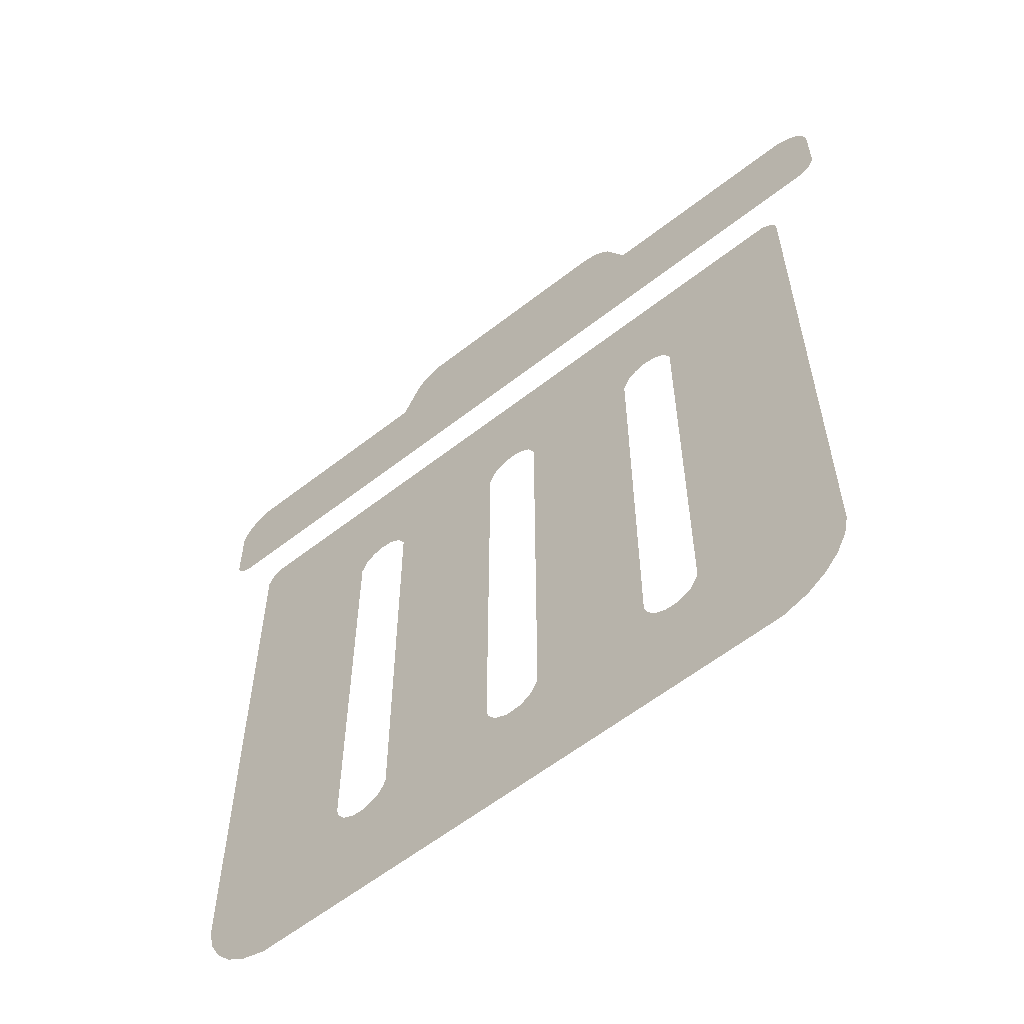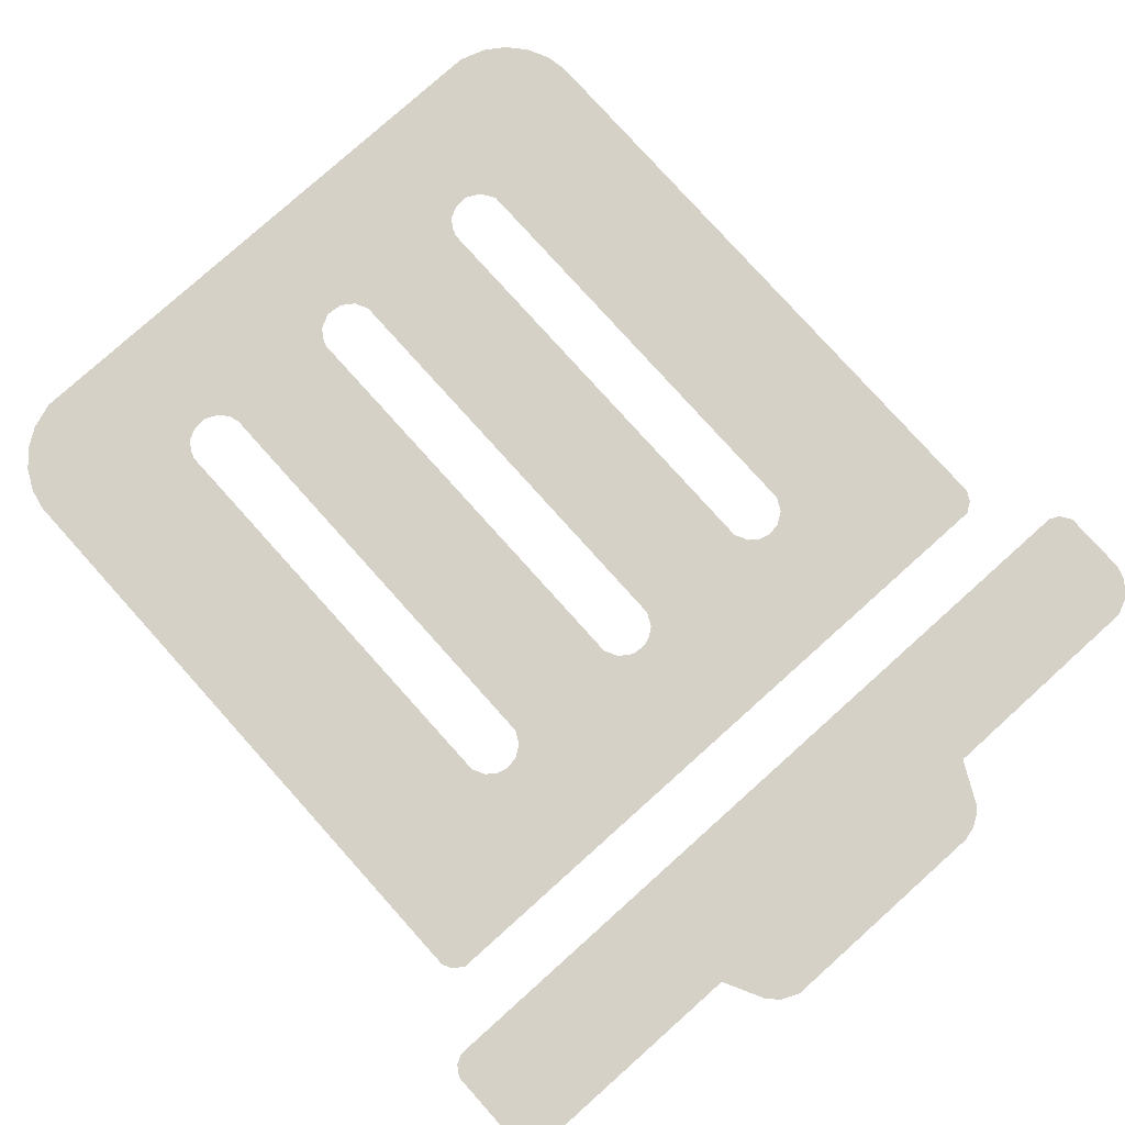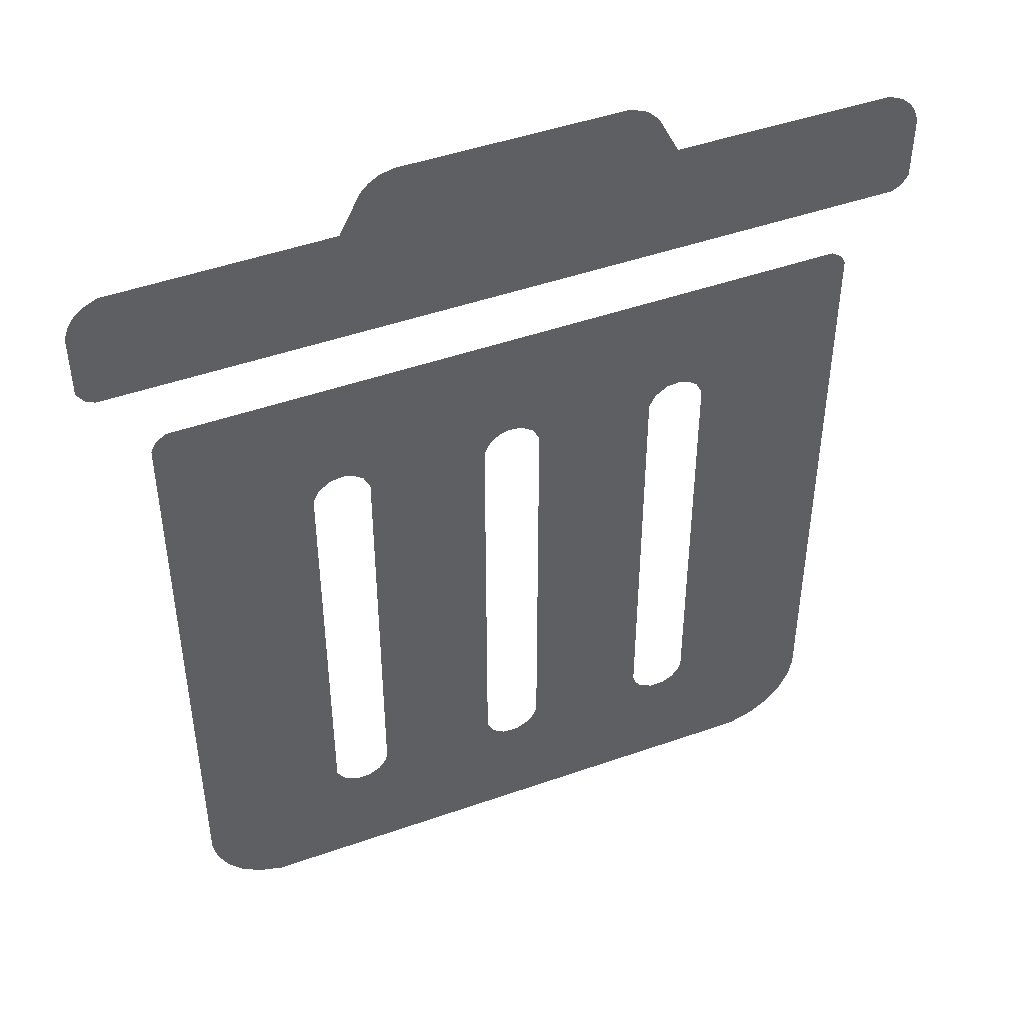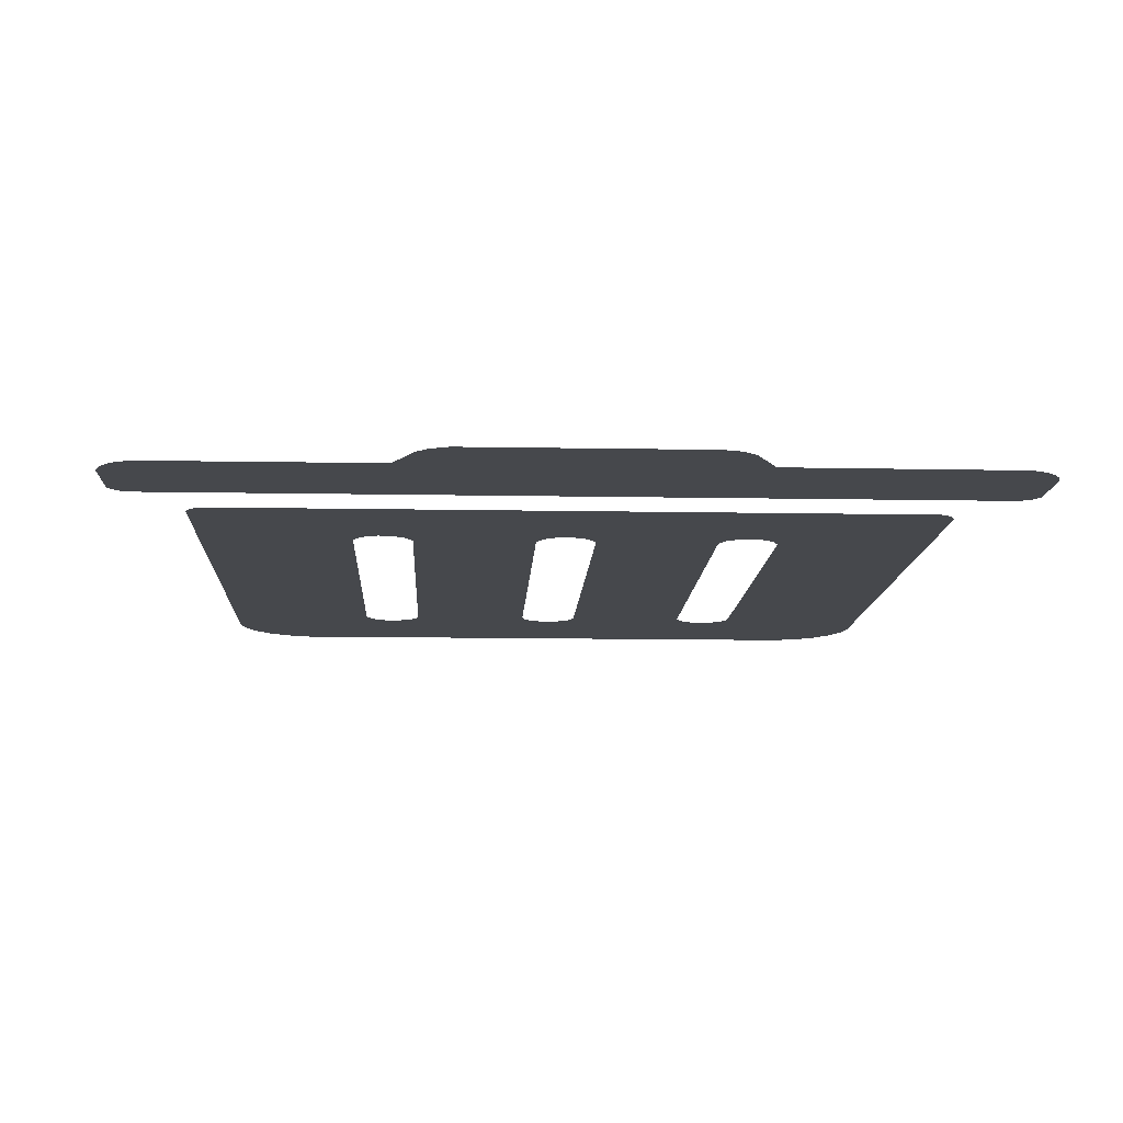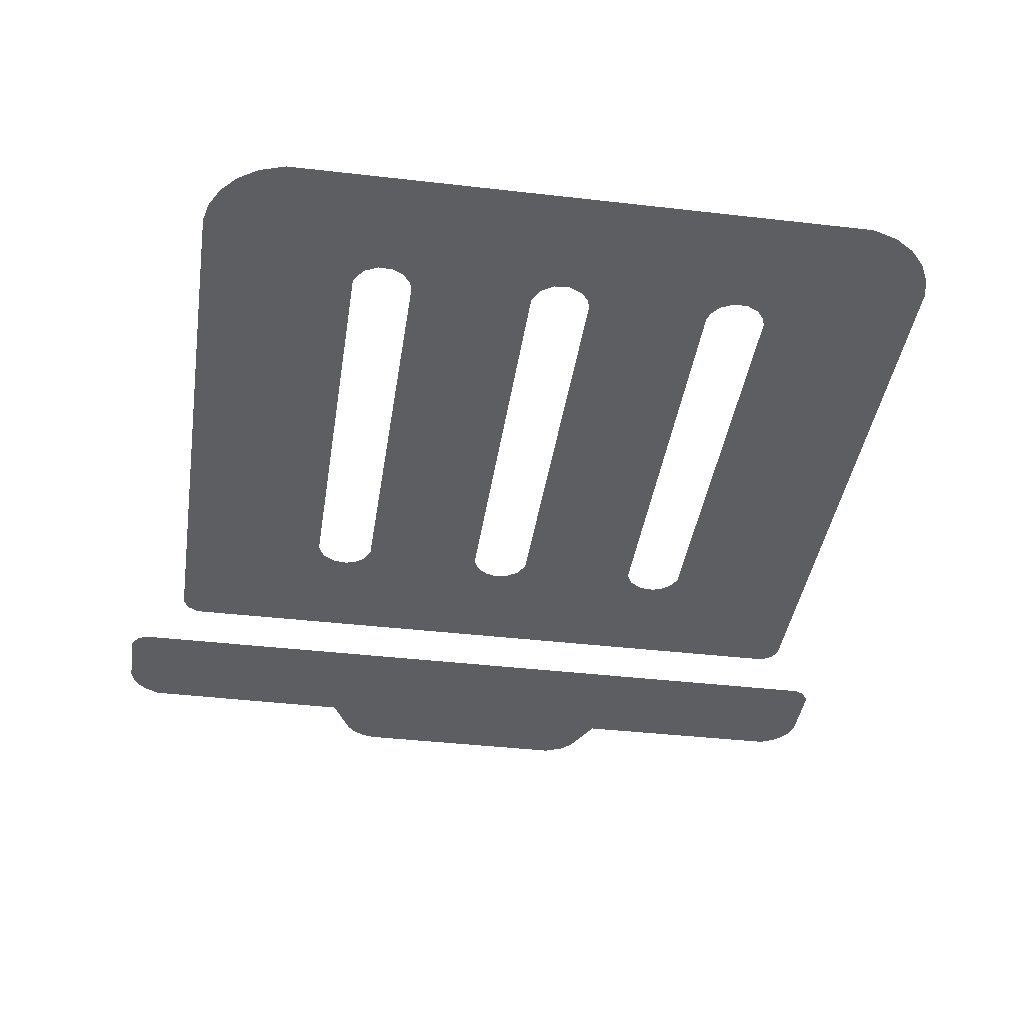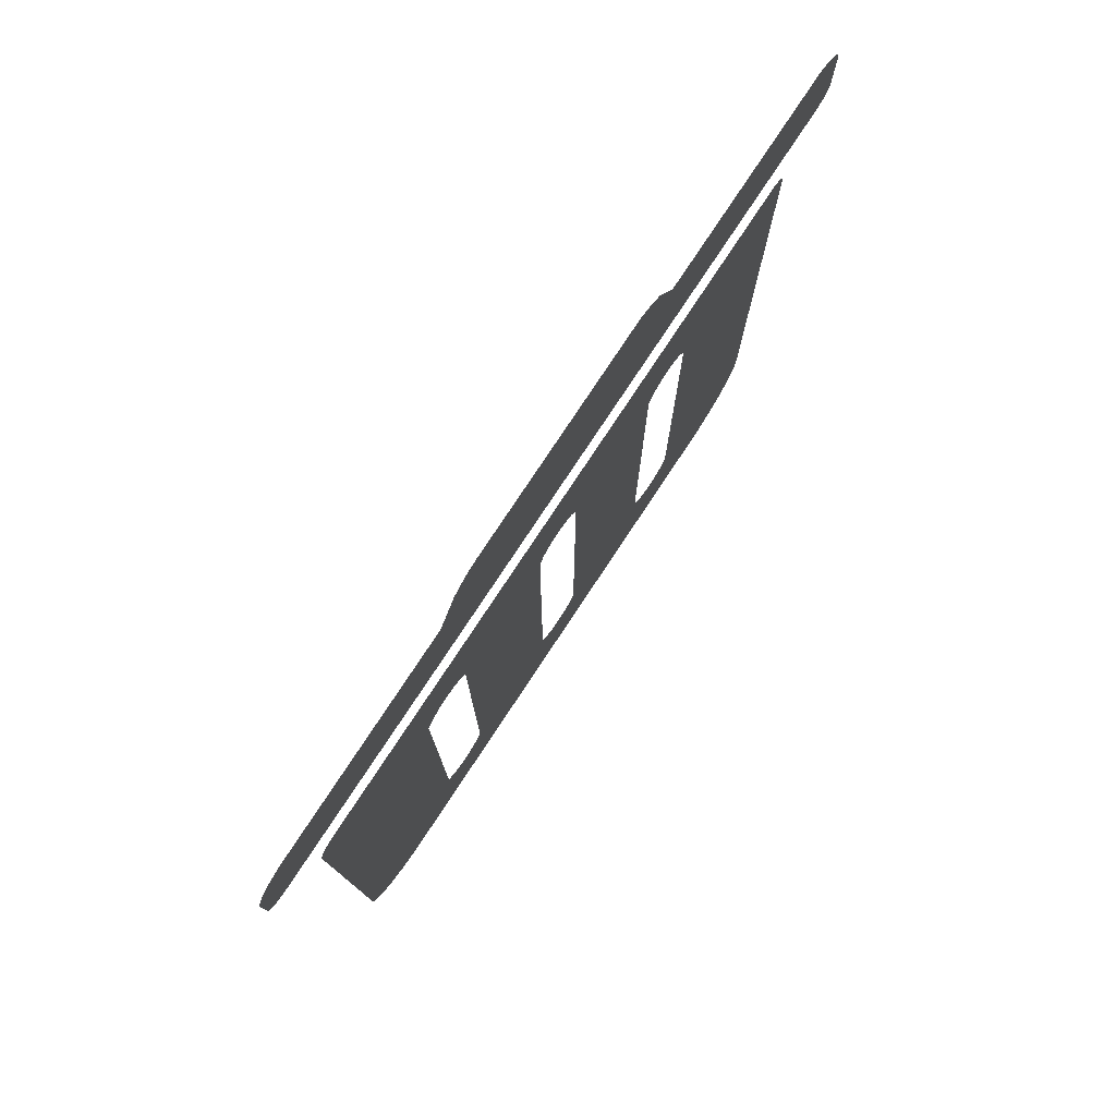
<metadata>
{"format":"obj","ext":"obj","renderer":"f3d","projection":"perspective","resolution":1024,"background":"white","views":[{"elev":-60.1,"azim":-141.4,"up":"+Y"},{"elev":78.8,"azim":138.1,"up":"+Z"},{"elev":46.4,"azim":-21.9,"up":"+Y"},{"elev":-11.3,"azim":177.3,"up":"+Z"},{"elev":-39.1,"azim":-8.3,"up":"+Z"},{"elev":79.1,"azim":-56.4,"up":"+Y"}]}
</metadata>
<code>
v 1.081 -0.8854 0
v 1.068 -0.9472 0
v 1.036 -1.01 0
v 0.9903 -1.062 0
v 0.9324 -1.101 0
v 0.8551 -1.127 0
v -0.8587 -1.127 0
v -0.936 -1.101 0
v -0.9939 -1.062 0
v -1.04 -1.01 0
v -1.071 -0.9472 0
v -1.085 -0.8854 0
v -1.085 0.9834 0
v -1.069 1.015 0
v -1.037 1.036 0
v 1.033 1.036 0
v 1.066 1.015 0
v 1.081 0.9853 0
v -0.4548 0.6066 0
v -0.4752 0.6465 0
v -0.5033 0.6674 0
v -0.5316 0.6765 0
v -0.5733 0.6727 0
v -0.6122 0.6465 0
v -0.6326 0.6066 0
v -0.6317 -0.7033 0
v -0.6038 -0.7461 0
v -0.5617 -0.7672 0
v -0.5198 -0.7653 0
v -0.4836 -0.7461 0
v -0.4628 -0.718 0
v -0.4541 -0.6923 0
v 0.0871 0.6066 0
v 0.06667 0.6465 0
v 0.02779 0.6727 0
v -0.01393 0.6765 0
v -0.04219 0.6674 0
v -0.07028 0.6465 0
v -0.09071 0.6066 0
v -0.09071 -0.6978 0
v -0.07028 -0.7378 0
v -0.03139 -0.764 0
v 0.01624 -0.7672 0
v 0.05832 -0.7461 0
v 0.07913 -0.718 0
v 0.08773 -0.6923 0
v 0.6284 0.6083 0
v 0.6085 0.6465 0
v 0.5805 0.6674 0
v 0.5522 0.6765 0
v 0.5105 0.6727 0
v 0.4716 0.6465 0
v 0.4518 0.6083 0
v 0.4505 -0.6923 0
v 0.4591 -0.718 0
v 0.48 -0.7461 0
v 0.522 -0.7672 0
v 0.5639 -0.7653 0
v 0.6002 -0.7461 0
v 0.621 -0.718 0
v 0.6296 -0.6923 0
v -1.265 1.466 0
v -1.252 1.505 0
v -1.233 1.534 0
v -1.207 1.557 0
v -1.164 1.577 0
v -0.4985 1.58 0
v -0.4349 1.704 0
v -0.411 1.729 0
v -0.3798 1.749 0
v -0.337 1.76 0
v 0.3439 1.76 0
v 0.3974 1.737 0
v 0.4313 1.704 0
v 0.4949 1.58 0
v 1.158 1.578 0
v 1.203 1.557 0
v 1.229 1.534 0
v 1.249 1.505 0
v 1.261 1.466 0
v 1.261 1.267 0
v 1.24 1.235 0
v 1.21 1.22 0
v -1.214 1.22 0
v -1.244 1.235 0
v -1.264 1.267 0
f 70 72 71
f 70 73 72
f 69 73 70
f 68 73 69
f 68 74 73
f 67 74 68
f 67 75 74
f 66 75 67
f 66 76 75
f 65 76 66
f 65 77 76
f 64 77 65
f 64 78 77
f 63 78 64
f 63 79 78
f 62 79 63
f 62 80 79
f 86 80 62
f 86 81 80
f 85 81 86
f 85 82 81
f 84 82 85
f 84 83 82
f 14 16 15
f 14 17 16
f 13 17 14
f 13 18 17
f 13 50 18
f 50 49 18
f 49 48 18
f 48 47 18
f 47 1 18
f 23 22 13
f 22 36 13
f 36 50 13
f 35 50 36
f 35 51 50
f 21 36 22
f 21 37 36
f 13 24 23
f 20 37 21
f 20 38 37
f 34 51 35
f 34 52 51
f 13 25 24
f 19 38 20
f 19 39 38
f 33 52 34
f 33 53 52
f 12 25 13
f 61 1 47
f 33 54 53
f 12 26 25
f 32 39 19
f 32 40 39
f 46 54 33
f 31 40 32
f 45 54 46
f 60 1 61
f 45 55 54
f 31 41 40
f 30 41 31
f 44 55 45
f 59 1 60
f 12 27 26
f 44 56 55
f 30 42 41
f 12 28 27
f 29 42 30
f 43 56 44
f 43 57 56
f 58 1 59
f 28 42 29
f 28 43 42
f 57 1 58
f 12 43 28
f 12 57 43
f 12 1 57
f 11 1 12
f 11 2 1
f 10 2 11
f 10 3 2
f 9 3 10
f 9 4 3
f 8 4 9
f 8 5 4
f 7 5 8
f 7 6 5

</code>
